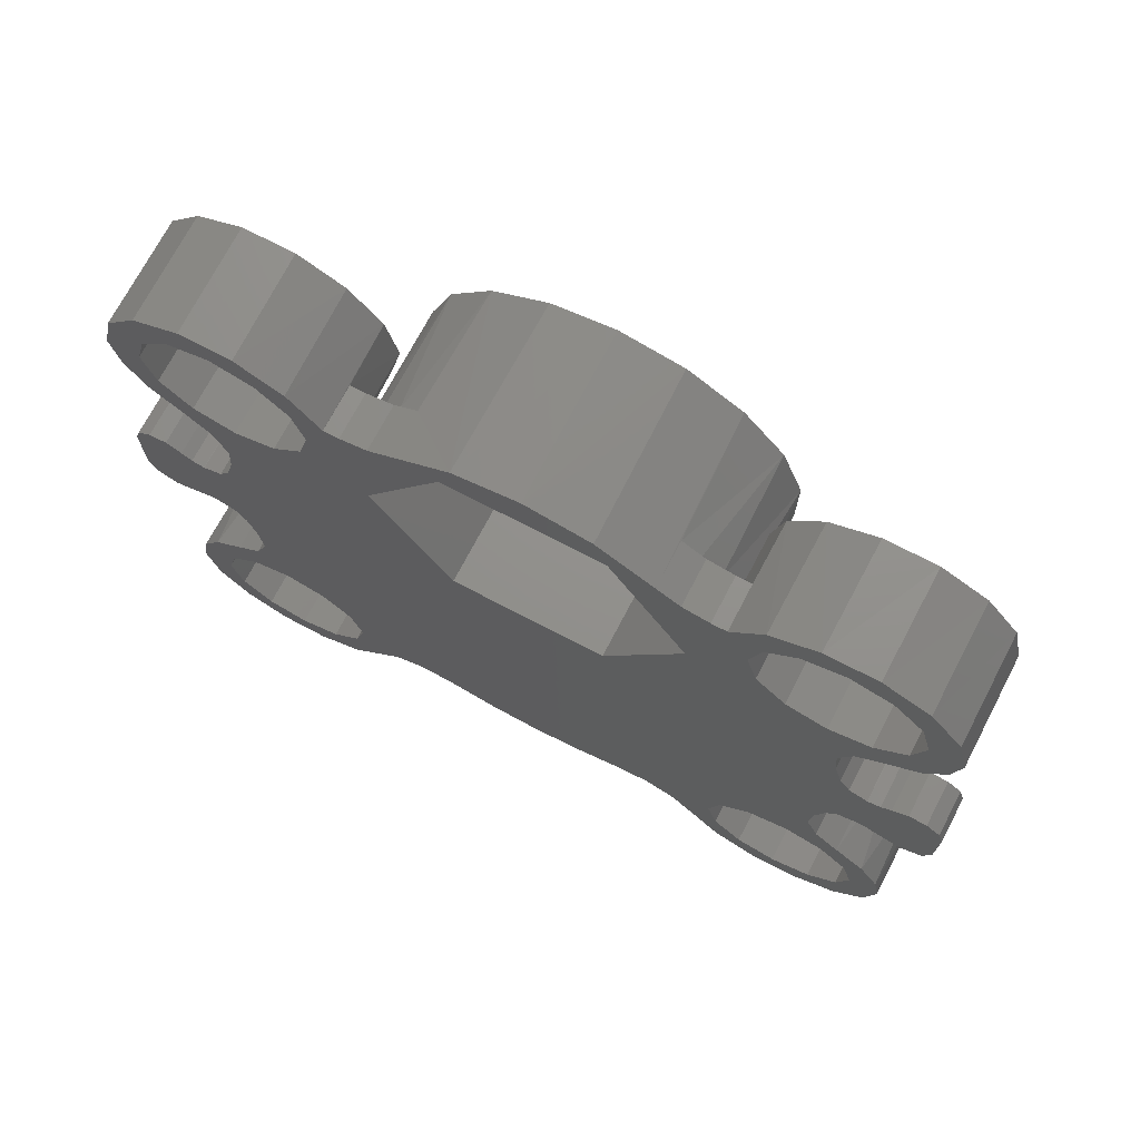
<metadata>
{"format":"stl","ext":"stl","renderer":"f3d","projection":"perspective","resolution":1024,"background":"white","views":[{"elev":72.2,"azim":-62.4,"up":"+Z"}]}
</metadata>
<code>
# stl→obj: 432 verts, 880 faces
v 8 -5.081 5.7
v 0 -5.081 5.7
v 8 -10.16 14.5
v 0 -10.16 14.5
v 8 -5.081 23.3
v 0 -5.081 23.3
v 8 5.081 5.7
v 8 10.16 14.5
v 0 5.081 5.7
v 0 10.16 14.5
v 8 5.081 23.3
v 0 5.081 23.3
v 3 22.76 12.55
v 3 20.01 11.65
v 3 21.08 11.02
v 3 -22.76 -12.55
v 3 -19.8 -11.63
v 3 -21.08 -11.02
v 3 20.45 6.643
v 3 20.26 8.905
v 3 9.713 7.453
v 3 -20.45 6.643
v 3 -9.713 7.453
v 3 -20.26 8.905
v 3 -22.76 12.55
v 3 -21.08 11.02
v 3 -20.01 11.65
v 3 12.55 -22.76
v 3 11.84 -20.99
v 3 11.02 -21.08
v 3 22.76 -12.55
v 3 21.08 -11.02
v 3 19.8 -11.63
v 3 28 2.354
v 3 27.65 3.491
v 3 24.5 3.677
v 3 23.82 3.177
v 3 23 3
v 3 22.96 3
v 3 3.711 3.088
v 3 -2.204e-15 2.5
v 3 -28 2.354
v 3 -9.184 22.22
v 3 -7.958 23.48
v 3 -9.501 22.55
v 3 -11.27 22.22
v 3 -10.49 20.33
v 3 9.184 22.22
v 3 10.49 20.33
v 3 11.27 22.22
v 3 9.501 22.55
v 3 7.958 23.48
v 3 11.42 10.8
v 3 17.12 11.86
v 3 14.52 13.15
v 3 12.61 15.32
v 3 12 14.51
v 3 28 -1.849
v 3 -28 -1.849
v 3 -23.54 -3
v 3 -22.96 -3
v 3 22.96 -3
v 3 23.54 -3
v 3 27.47 -3.205
v 3 -11.42 10.8
v 3 -12 14.51
v 3 -12.61 15.32
v 3 -14.52 13.15
v 3 -17.12 11.86
v 3 25.52 4.295
v 3 26.71 4.225
v 3 8.905 -20.26
v 3 11.59 -19.09
v 3 -8.905 -20.26
v 3 -11.59 -19.09
v 3 -11.02 -21.08
v 3 -11.84 -20.99
v 3 -12.55 -22.76
v 3 -26.16 -3.843
v 3 -24.77 -3.425
v 3 -27.47 -3.205
v 3 12.28 22.22
v 3 11.59 19.09
v 3 11.66 18.06
v 3 11.41 18.22
v 3 21.01 4.574
v 3 7.058 4.795
v 3 21.71 3.443
v 3 28 0
v 3 -28 0
v 3 21.71 -3.443
v 3 -21.71 -3.443
v 3 21.01 -4.574
v 3 -21.01 -4.574
v 3 20.45 -6.643
v 3 -20.45 -6.643
v 3 20.26 -8.905
v 3 -20.26 -8.905
v 3 16.72 -11.98
v 3 -16.72 -11.98
v 3 14.05 -13.54
v 3 -14.05 -13.54
v 3 12.23 -16.06
v 3 -12.23 -16.06
v 3 6.643 -20.45
v 3 -6.643 -20.45
v 3 3.363 -21.24
v 3 -3.363 -21.24
v 3 3.949e-15 -21.5
v 3 -12.28 22.22
v 3 -11.59 19.09
v 3 -11.41 18.22
v 3 -11.66 18.06
v 3 -7.058 4.795
v 3 -21.01 4.574
v 3 -3.711 3.088
v 3 -21.71 3.443
v 3 -22.96 3
v 3 -23 3
v 3 -25.52 4.295
v 3 -26.71 4.225
v 3 -24.5 3.677
v 3 -27.65 3.491
v 3 -23.82 3.177
v 3 24.77 -3.425
v 3 26.16 -3.843
v 11 -1.102e-15 8.5
v 11 -2.603 9.094
v 11 -10.39 8.5
v 11 10.39 8.5
v 11 2.603 9.094
v 11 -2.297e-15 20.5
v 11 2.603 19.91
v 11 10.39 20.5
v 11 7.713 23.69
v 11 4.104 25.78
v 11 -7.259e-15 26.5
v 11 -4.104 25.78
v 11 -7.713 23.69
v 11 -10.39 20.5
v 11 -2.603 19.91
v 11 -2.204e-15 2.5
v 11 4.104 3.224
v 11 7.713 5.307
v 11 -7.713 5.307
v 11 -4.104 3.224
v 11 -4.691 18.24
v 11 -11.82 16.58
v 11 -5.85 15.84
v 11 -5.85 13.16
v 11 -11.82 12.42
v 11 -4.691 10.76
v 11 11.82 16.58
v 11 4.691 18.24
v 11 5.85 15.84
v 11 11.82 12.42
v 11 5.85 13.16
v 11 4.691 10.76
v 8 -2.603 19.91
v 8 -2.297e-15 20.5
v 8 -4.691 18.24
v 8 -5.85 15.84
v 8 -5.85 13.16
v 8 4.691 18.24
v 8 2.603 19.91
v 8 5.85 13.16
v 8 5.85 15.84
v 8 -4.691 10.76
v 8 -2.603 9.094
v 8 -1.102e-15 8.5
v 8 2.603 9.094
v 8 4.691 10.76
v 0 -22.96 3
v 0 -28 2.354
v 0 -23 3
v 0 19.09 -13.69
v 0 16.39 -14.42
v 0 -7.958 23.48
v 0 -4.256 25.72
v 0 17.73 -26.47
v 0 14.73 -25.19
v 0 19.09 -24.49
v 0 -6.643 -20.45
v 0 -8.905 -20.26
v 0 -13.69 -19.09
v 0 12.28 22.22
v 0 14.42 21.79
v 0 11.27 22.22
v 0 8.905 -20.26
v 0 6.643 -20.45
v 0 13.69 -19.09
v 0 16.39 -23.77
v 0 -19.09 -13.69
v 0 -19.09 13.69
v 0 -16.39 14.42
v 0 -14.42 16.39
v 0 -13.69 19.09
v 0 -14.42 21.79
v 0 -11.27 22.22
v 0 -9.501 22.55
v 0 3.949e-15 -21.5
v 0 -16.39 -14.42
v 0 7.958 23.48
v 0 9.501 22.55
v 0 13.69 19.09
v 0 14.42 16.39
v 0 16.39 14.42
v 0 19.09 13.69
v 0 28 2.354
v 0 22.96 3
v 0 23 3
v 0 23.82 3.177
v 0 24.5 3.677
v 0 27.65 3.491
v 0 -21.79 -14.42
v 0 -24.8 -14.22
v 0 -22.76 -12.55
v 0 -21.08 -11.02
v 0 -20.26 -8.905
v 0 -20.45 -6.643
v 0 -21.71 3.443
v 0 -21.01 4.574
v 0 -20.45 6.643
v 0 -20.26 8.905
v 0 -21.71 -3.443
v 0 -22.96 -3
v 0 -28 0
v 0 -21.01 -4.574
v 0 -21.08 11.02
v 0 -22.76 12.55
v 0 -24.8 14.22
v 0 -21.79 14.42
v 0 -3.363 -21.24
v 0 -14.42 -16.39
v 0 14.42 -16.39
v 0 3.363 -21.24
v 0 20.26 8.905
v 0 20.45 6.643
v 0 21.01 4.574
v 0 21.71 3.443
v 0 20.45 -6.643
v 0 20.26 -8.905
v 0 21.08 -11.02
v 0 22.76 -12.55
v 0 24.8 -14.22
v 0 21.79 -14.42
v 0 21.71 -3.443
v 0 21.01 -4.574
v 0 28 0
v 0 22.96 -3
v 0 21.79 14.42
v 0 24.8 14.22
v 0 22.76 12.55
v 0 21.08 11.02
v 0 4.256 25.72
v 0 -7.259e-15 26.5
v 0 21.79 -23.77
v 0 23.89 -24.86
v 0 20.99 -26.35
v 0 14.33 24.88
v 0 17.34 26.38
v 0 19.09 24.49
v 0 20.7 26.42
v 0 23.73 24.98
v 0 -16.39 -23.77
v 0 -14.73 -25.19
v 0 -19.09 -24.49
v 0 -17.73 -26.47
v 0 -20.99 -26.35
v 0 -21.79 23.77
v 0 -23.73 24.98
v 0 -19.09 24.49
v 0 -20.7 26.42
v 0 -17.34 26.38
v 0 -28 -1.849
v 0 -23.54 -3
v 0 -27.47 -3.205
v 0 -24.77 -3.425
v 0 -26.16 -3.843
v 0 -26.59 19.09
v 0 -23.77 16.39
v 0 -26.13 16.5
v 0 -24.49 19.09
v 0 -25.84 22.37
v 0 -23.77 21.79
v 0 -24.49 -19.09
v 0 -26.13 -16.5
v 0 -23.77 -16.39
v 0 -26.59 -19.09
v 0 -23.77 -21.79
v 0 -25.88 -22.28
v 0 -21.79 -23.77
v 0 -23.89 -24.86
v 0 -23.82 3.177
v 0 -27.65 3.491
v 0 -24.5 3.677
v 0 -26.71 4.225
v 0 -25.52 4.295
v 0 -12.55 -22.76
v 0 -14.42 -21.79
v 0 -11.02 -21.08
v 0 -12.28 22.22
v 0 -16.39 23.77
v 0 -14.33 24.88
v 0 16.39 23.77
v 0 12.55 -22.76
v 0 11.02 -21.08
v 0 14.42 -21.79
v 0 25.52 4.295
v 0 26.71 4.225
v 0 21.79 23.77
v 0 25.84 22.37
v 0 23.77 21.79
v 0 26.59 19.09
v 0 24.49 19.09
v 0 26.13 16.5
v 0 23.77 16.39
v 0 27.47 -3.205
v 0 23.54 -3
v 0 28 -1.849
v 0 26.59 -19.09
v 0 23.77 -16.39
v 0 26.13 -16.5
v 0 24.49 -19.09
v 0 25.88 -22.28
v 0 23.77 -21.79
v 0 24.77 -3.425
v 0 26.16 -3.843
v 7 -20.76 -26.4
v 7 -17.42 -26.4
v 7 -19.09 -24.49
v 7 -14.42 -24.96
v 7 -16.39 -23.77
v 7 -17.42 -11.78
v 7 -20.76 -11.78
v 7 -19.09 -13.69
v 7 -23.77 -13.23
v 7 -21.79 -14.42
v 7 -23.77 -24.96
v 7 -21.79 -23.77
v 7 -25.85 -22.35
v 7 -23.77 -21.79
v 7 -26.59 -19.09
v 7 -24.49 -19.09
v 7 -25.85 -15.84
v 7 -23.77 -16.39
v 7 -14.42 -13.23
v 7 -16.39 -14.42
v 7 -12.33 -15.84
v 7 -14.42 -16.39
v 7 -11.59 -19.09
v 7 -13.69 -19.09
v 7 -12.33 -22.35
v 7 -14.42 -21.79
v 7 -25.85 15.84
v 7 -23.77 13.23
v 7 -17.42 11.78
v 7 -20.76 11.78
v 7 -14.42 13.23
v 7 -12.33 15.84
v 7 -26.59 19.09
v 7 -11.59 19.09
v 7 -12.33 22.35
v 7 -14.42 24.96
v 7 -25.85 22.35
v 7 -23.77 24.96
v 7 -20.76 26.4
v 7 -17.42 26.4
v 7 -19.09 13.69
v 7 -16.39 14.42
v 7 -19.09 24.49
v 7 -21.79 23.77
v 7 -21.79 14.42
v 7 -23.77 16.39
v 7 -24.49 19.09
v 7 -23.77 21.79
v 7 -16.39 23.77
v 7 -14.42 21.79
v 7 -13.69 19.09
v 7 -14.42 16.39
v 7 20.76 -11.78
v 7 23.77 -13.23
v 7 17.42 -11.78
v 7 14.42 -13.23
v 7 12.33 -15.84
v 7 25.85 -15.84
v 7 26.59 -19.09
v 7 11.59 -19.09
v 7 17.42 -26.4
v 7 14.42 -24.96
v 7 20.76 -26.4
v 7 23.77 -24.96
v 7 12.33 -22.35
v 7 25.85 -22.35
v 7 19.09 -24.49
v 7 21.79 -23.77
v 7 19.09 -13.69
v 7 16.39 -14.42
v 7 16.39 -23.77
v 7 14.42 -21.79
v 7 13.69 -19.09
v 7 14.42 -16.39
v 7 21.79 -14.42
v 7 23.77 -16.39
v 7 24.49 -19.09
v 7 23.77 -21.79
v 7 25.85 15.84
v 7 23.77 13.23
v 7 20.76 11.78
v 7 17.42 11.78
v 7 14.42 13.23
v 7 12.33 15.84
v 7 26.59 19.09
v 7 11.59 19.09
v 7 19.09 13.69
v 7 21.79 14.42
v 7 20.76 26.4
v 7 17.42 26.4
v 7 19.09 24.49
v 7 14.42 24.96
v 7 16.39 23.77
v 7 16.39 14.42
v 7 14.42 16.39
v 7 13.69 19.09
v 7 12.33 22.35
v 7 14.42 21.79
v 7 23.77 24.96
v 7 21.79 23.77
v 7 25.85 22.35
v 7 23.77 21.79
v 7 24.49 19.09
v 7 23.77 16.39
f 1 2 3
f 3 2 4
f 3 4 5
f 5 4 6
f 7 8 9
f 9 8 10
f 8 11 10
f 10 11 12
f 11 5 12
f 12 5 6
f 1 7 2
f 2 7 9
f 13 14 15
f 16 17 18
f 19 20 21
f 22 23 24
f 25 26 27
f 28 29 30
f 31 32 33
f 34 35 36
f 34 36 37
f 34 37 38
f 34 38 39
f 34 39 40
f 34 40 41
f 34 41 42
f 43 44 45
f 43 45 46
f 43 46 47
f 48 49 50
f 48 50 51
f 48 51 52
f 53 21 20
f 53 20 15
f 53 15 14
f 53 14 54
f 53 54 55
f 53 55 56
f 53 56 57
f 58 59 60
f 58 60 61
f 58 61 62
f 58 62 63
f 58 63 64
f 65 66 67
f 65 67 68
f 65 68 69
f 65 69 27
f 65 27 26
f 65 26 24
f 65 24 23
f 36 35 70
f 70 35 71
f 30 29 72
f 72 29 73
f 72 73 74
f 74 73 75
f 74 75 76
f 76 75 77
f 76 77 78
f 79 80 81
f 81 80 60
f 81 60 59
f 82 50 83
f 83 50 49
f 83 49 84
f 84 49 85
f 84 85 56
f 56 85 57
f 19 21 86
f 86 21 87
f 86 87 88
f 88 87 40
f 88 40 39
f 34 42 89
f 89 42 90
f 89 90 58
f 58 90 59
f 62 61 91
f 91 61 92
f 91 92 93
f 93 92 94
f 93 94 95
f 95 94 96
f 95 96 97
f 97 96 98
f 97 98 32
f 32 98 18
f 32 18 33
f 33 18 17
f 33 17 99
f 99 17 100
f 99 100 101
f 101 100 102
f 101 102 103
f 103 102 104
f 103 104 73
f 73 104 75
f 72 74 105
f 105 74 106
f 105 106 107
f 107 106 108
f 107 108 109
f 46 110 47
f 47 110 111
f 47 111 112
f 112 111 113
f 112 113 66
f 66 113 67
f 23 22 114
f 114 22 115
f 114 115 116
f 116 115 117
f 116 117 118
f 41 116 42
f 42 116 118
f 42 118 119
f 120 121 122
f 122 121 123
f 122 123 124
f 124 123 42
f 124 42 119
f 125 126 63
f 63 126 64
f 127 128 129
f 127 130 131
f 132 133 134
f 132 134 135
f 132 135 136
f 132 136 137
f 132 137 138
f 132 138 139
f 132 139 140
f 132 140 141
f 142 143 144
f 142 144 130
f 142 130 127
f 142 127 129
f 142 129 145
f 142 145 146
f 141 140 147
f 147 140 148
f 147 148 149
f 149 148 150
f 150 148 151
f 150 151 152
f 152 151 129
f 152 129 128
f 134 133 153
f 153 133 154
f 153 154 155
f 153 155 156
f 156 155 157
f 156 157 130
f 130 157 158
f 130 158 131
f 159 5 160
f 3 5 159
f 3 159 161
f 3 161 162
f 3 162 163
f 11 8 164
f 11 164 165
f 11 165 160
f 11 160 5
f 8 7 166
f 8 166 167
f 8 167 164
f 1 3 163
f 1 163 168
f 1 168 169
f 1 169 170
f 1 170 7
f 7 170 171
f 7 171 172
f 7 172 166
f 173 174 175
f 176 177 9
f 178 179 6
f 180 181 182
f 183 184 185
f 186 187 188
f 189 190 191
f 192 182 181
f 4 2 193
f 4 193 194
f 4 194 195
f 4 195 196
f 4 196 197
f 4 197 198
f 4 198 199
f 4 199 200
f 4 200 178
f 4 178 6
f 2 9 177
f 2 177 201
f 2 201 202
f 2 202 193
f 10 12 203
f 10 203 204
f 10 204 188
f 10 188 187
f 10 187 205
f 10 205 206
f 10 206 207
f 10 207 208
f 10 208 176
f 10 176 9
f 209 210 211
f 209 211 212
f 209 212 213
f 209 213 214
f 193 215 216
f 193 216 217
f 193 217 218
f 193 218 219
f 193 219 220
f 193 220 221
f 193 221 222
f 193 222 223
f 193 223 224
f 225 226 227
f 225 227 174
f 225 174 173
f 225 173 228
f 194 193 224
f 194 224 229
f 194 229 230
f 194 230 231
f 194 231 232
f 201 233 183
f 201 183 185
f 201 185 234
f 201 234 202
f 201 177 235
f 201 235 191
f 201 191 190
f 201 190 236
f 176 237 238
f 176 238 239
f 176 239 240
f 176 240 241
f 176 241 242
f 176 242 243
f 176 243 244
f 176 244 245
f 176 245 246
f 247 248 210
f 247 210 209
f 247 209 249
f 247 249 250
f 208 251 252
f 208 252 253
f 208 253 254
f 208 254 237
f 208 237 176
f 12 6 203
f 203 6 255
f 6 179 255
f 255 179 256
f 257 258 182
f 182 258 259
f 182 259 180
f 260 261 262
f 262 261 263
f 262 263 264
f 265 266 267
f 267 266 268
f 267 268 269
f 270 271 272
f 272 271 273
f 272 273 274
f 275 276 277
f 277 276 278
f 277 278 279
f 280 281 282
f 282 281 232
f 282 232 231
f 281 280 283
f 283 280 284
f 283 284 285
f 285 284 271
f 285 271 270
f 275 227 276
f 276 227 226
f 173 221 228
f 228 221 220
f 286 287 288
f 288 287 216
f 288 216 215
f 287 286 289
f 289 286 290
f 289 290 291
f 291 290 292
f 291 292 293
f 293 292 267
f 293 267 269
f 175 174 294
f 294 174 295
f 294 295 296
f 296 295 297
f 296 297 298
f 266 265 299
f 299 265 300
f 299 300 301
f 301 300 185
f 301 185 184
f 199 198 302
f 302 198 303
f 302 303 304
f 304 303 272
f 304 272 274
f 262 305 260
f 260 305 187
f 260 187 186
f 181 306 192
f 192 306 307
f 192 307 308
f 308 307 189
f 308 189 191
f 213 309 214
f 214 309 310
f 262 264 311
f 311 264 312
f 311 312 313
f 313 312 314
f 313 314 315
f 315 314 316
f 315 316 317
f 317 316 252
f 317 252 251
f 318 319 320
f 320 319 250
f 320 250 249
f 248 241 210
f 210 241 240
f 321 322 323
f 323 322 246
f 323 246 245
f 322 321 324
f 324 321 325
f 324 325 326
f 326 325 258
f 326 258 257
f 327 319 328
f 328 319 318
f 199 302 46
f 46 302 110
f 46 45 199
f 199 45 200
f 45 44 200
f 200 44 178
f 186 188 82
f 82 188 50
f 188 204 50
f 50 204 51
f 204 203 51
f 51 203 52
f 167 154 164
f 164 154 133
f 164 133 165
f 165 133 132
f 165 132 160
f 154 167 155
f 155 167 166
f 155 166 157
f 157 166 172
f 157 172 158
f 158 172 171
f 158 171 131
f 131 171 170
f 131 170 127
f 153 156 57
f 57 156 53
f 53 156 130
f 53 130 21
f 21 130 144
f 21 144 87
f 87 144 143
f 203 255 52
f 52 255 135
f 52 135 48
f 48 135 134
f 48 134 49
f 256 137 255
f 255 137 136
f 255 136 135
f 49 134 85
f 85 134 153
f 85 153 57
f 142 41 143
f 143 41 40
f 143 40 87
f 190 105 236
f 236 105 107
f 236 107 201
f 201 107 109
f 163 152 168
f 168 152 128
f 168 128 169
f 169 128 127
f 169 127 170
f 152 163 150
f 150 163 162
f 150 162 149
f 149 162 161
f 149 161 147
f 147 161 159
f 147 159 141
f 141 159 160
f 141 160 132
f 146 145 114
f 23 114 145
f 145 129 23
f 65 23 129
f 129 151 65
f 66 65 151
f 151 148 66
f 179 178 139
f 139 178 44
f 139 44 140
f 140 44 43
f 140 43 47
f 41 142 116
f 116 142 146
f 116 146 114
f 140 47 148
f 148 47 112
f 148 112 66
f 137 256 138
f 138 256 179
f 138 179 139
f 106 183 108
f 108 183 233
f 108 233 109
f 109 233 201
f 329 330 331
f 331 330 332
f 331 332 333
f 334 335 336
f 336 335 337
f 336 337 338
f 329 331 339
f 339 331 340
f 339 340 341
f 341 340 342
f 341 342 343
f 343 342 344
f 343 344 345
f 345 344 346
f 345 346 337
f 337 346 338
f 334 336 347
f 347 336 348
f 347 348 349
f 349 348 350
f 349 350 351
f 351 350 352
f 351 352 353
f 353 352 354
f 353 354 332
f 332 354 333
f 193 338 215
f 215 338 346
f 215 346 288
f 288 346 344
f 288 344 286
f 338 193 336
f 336 193 202
f 336 202 348
f 348 202 234
f 348 234 350
f 350 234 185
f 350 185 352
f 267 333 265
f 265 333 354
f 265 354 300
f 300 354 352
f 300 352 185
f 333 267 331
f 331 267 292
f 331 292 340
f 340 292 290
f 340 290 342
f 342 290 286
f 342 286 344
f 222 115 223
f 223 115 22
f 118 117 173
f 173 117 221
f 117 115 221
f 221 115 222
f 118 173 119
f 119 173 175
f 122 124 296
f 296 124 294
f 124 119 294
f 294 119 175
f 174 42 295
f 295 42 123
f 295 123 297
f 297 123 121
f 297 121 298
f 298 121 120
f 298 120 296
f 296 120 122
f 42 174 90
f 90 174 227
f 90 227 59
f 59 227 275
f 278 80 279
f 279 80 79
f 279 79 277
f 277 79 81
f 277 81 275
f 275 81 59
f 60 80 276
f 276 80 278
f 61 60 226
f 226 60 276
f 226 225 61
f 61 225 92
f 225 228 92
f 92 228 94
f 220 96 228
f 228 96 94
f 266 332 330
f 266 330 268
f 268 330 329
f 268 329 269
f 269 329 339
f 78 77 353
f 78 353 332
f 78 332 266
f 78 266 299
f 353 77 351
f 351 77 75
f 343 289 341
f 341 289 291
f 341 291 339
f 339 291 293
f 339 293 269
f 18 217 16
f 217 18 218
f 218 18 98
f 218 98 219
f 219 98 96
f 219 96 220
f 345 337 216
f 217 216 337
f 17 335 334
f 17 334 100
f 100 334 347
f 100 347 102
f 102 347 349
f 16 217 337
f 16 337 335
f 16 335 17
f 289 343 287
f 287 343 345
f 287 345 216
f 351 75 349
f 349 75 104
f 349 104 102
f 74 183 106
f 183 74 184
f 184 74 76
f 184 76 301
f 301 76 78
f 301 78 299
f 24 223 22
f 223 24 224
f 224 24 26
f 224 26 229
f 229 26 25
f 229 25 230
f 355 231 356
f 230 356 231
f 357 358 27
f 27 69 357
f 359 67 360
f 25 27 358
f 25 358 356
f 25 356 230
f 361 280 355
f 355 280 282
f 355 282 231
f 357 69 359
f 359 69 68
f 359 68 67
f 111 362 113
f 113 362 360
f 113 360 67
f 363 304 364
f 364 304 274
f 362 111 363
f 363 111 110
f 363 110 304
f 304 110 302
f 280 361 284
f 284 361 365
f 284 365 271
f 271 365 366
f 271 366 273
f 273 366 367
f 273 367 274
f 274 367 368
f 274 368 364
f 358 357 369
f 369 357 359
f 369 359 370
f 368 367 371
f 371 367 366
f 371 366 372
f 358 369 356
f 356 369 373
f 356 373 355
f 355 373 374
f 355 374 361
f 361 374 375
f 361 375 365
f 365 375 376
f 365 376 366
f 366 376 372
f 368 371 364
f 364 371 377
f 364 377 363
f 363 377 378
f 363 378 362
f 362 378 379
f 362 379 360
f 360 379 380
f 360 380 359
f 359 380 370
f 371 303 377
f 377 303 198
f 377 198 378
f 378 198 197
f 378 197 379
f 303 371 272
f 272 371 372
f 272 372 270
f 270 372 376
f 270 376 285
f 285 376 375
f 285 375 283
f 369 232 373
f 373 232 281
f 373 281 374
f 374 281 283
f 374 283 375
f 232 369 194
f 194 369 370
f 194 370 195
f 195 370 380
f 195 380 196
f 196 380 379
f 196 379 197
f 31 381 382
f 31 33 381
f 383 381 33
f 33 99 383
f 384 383 99
f 99 101 384
f 385 384 101
f 244 31 245
f 245 31 382
f 245 382 386
f 387 321 386
f 386 321 323
f 386 323 245
f 73 388 103
f 103 388 385
f 103 385 101
f 389 390 181
f 181 180 389
f 391 389 180
f 180 259 391
f 392 391 259
f 28 306 181
f 28 181 390
f 28 390 393
f 28 393 29
f 29 393 73
f 73 393 388
f 321 387 325
f 325 387 394
f 325 394 258
f 258 394 392
f 258 392 259
f 189 105 190
f 105 189 72
f 72 189 307
f 72 307 30
f 30 307 306
f 30 306 28
f 95 241 93
f 93 241 248
f 389 391 395
f 395 391 392
f 395 392 396
f 381 383 397
f 397 383 384
f 397 384 398
f 389 395 390
f 390 395 399
f 390 399 393
f 393 399 400
f 393 400 388
f 388 400 401
f 388 401 385
f 385 401 402
f 385 402 384
f 384 402 398
f 381 397 382
f 382 397 403
f 382 403 386
f 386 403 404
f 386 404 387
f 387 404 405
f 387 405 394
f 394 405 406
f 394 406 392
f 392 406 396
f 243 31 244
f 31 243 32
f 32 243 242
f 32 242 97
f 97 242 241
f 97 241 95
f 86 239 19
f 19 239 238
f 407 408 252
f 253 252 408
f 14 409 410
f 56 55 411
f 411 412 56
f 13 253 408
f 13 408 409
f 13 409 14
f 314 413 316
f 316 413 407
f 316 407 252
f 411 55 410
f 410 55 54
f 410 54 14
f 414 83 412
f 412 83 84
f 412 84 56
f 410 409 415
f 415 409 408
f 415 408 416
f 417 418 419
f 419 418 420
f 419 420 421
f 410 415 411
f 411 415 422
f 411 422 412
f 412 422 423
f 412 423 414
f 414 423 424
f 414 424 425
f 425 424 426
f 425 426 420
f 420 426 421
f 417 419 427
f 427 419 428
f 427 428 429
f 429 428 430
f 429 430 413
f 413 430 431
f 413 431 407
f 407 431 432
f 407 432 408
f 408 432 416
f 237 19 238
f 19 237 20
f 20 237 254
f 20 254 15
f 15 254 253
f 15 253 13
f 38 211 39
f 39 211 210
f 210 240 39
f 39 240 88
f 240 239 88
f 88 239 86
f 63 62 319
f 319 62 250
f 62 91 250
f 250 91 247
f 91 93 247
f 247 93 248
f 213 212 36
f 36 212 37
f 212 211 37
f 37 211 38
f 34 89 209
f 209 89 249
f 34 209 35
f 35 209 214
f 35 214 71
f 71 214 310
f 71 310 70
f 70 310 309
f 70 309 36
f 36 309 213
f 319 327 63
f 63 327 125
f 89 58 249
f 249 58 320
f 125 327 126
f 126 327 328
f 126 328 64
f 64 328 318
f 64 318 58
f 58 318 320
f 425 420 260
f 261 260 420
f 83 414 82
f 82 414 425
f 82 425 186
f 186 425 260
f 413 314 429
f 429 314 312
f 429 312 427
f 427 312 264
f 427 264 417
f 417 264 263
f 417 263 418
f 418 263 261
f 418 261 420
f 397 246 403
f 403 246 322
f 403 322 404
f 404 322 324
f 404 324 405
f 246 397 176
f 176 397 398
f 176 398 177
f 177 398 402
f 177 402 235
f 235 402 401
f 235 401 191
f 395 192 399
f 399 192 308
f 399 308 400
f 400 308 191
f 400 191 401
f 192 395 182
f 182 395 396
f 182 396 257
f 257 396 406
f 257 406 326
f 326 406 405
f 326 405 324
f 262 421 305
f 305 421 426
f 305 426 187
f 187 426 424
f 187 424 205
f 421 262 419
f 419 262 311
f 419 311 428
f 428 311 313
f 428 313 430
f 430 313 315
f 430 315 431
f 208 416 251
f 251 416 432
f 251 432 317
f 317 432 431
f 317 431 315
f 416 208 415
f 415 208 207
f 415 207 422
f 422 207 206
f 422 206 423
f 423 206 205
f 423 205 424

</code>
